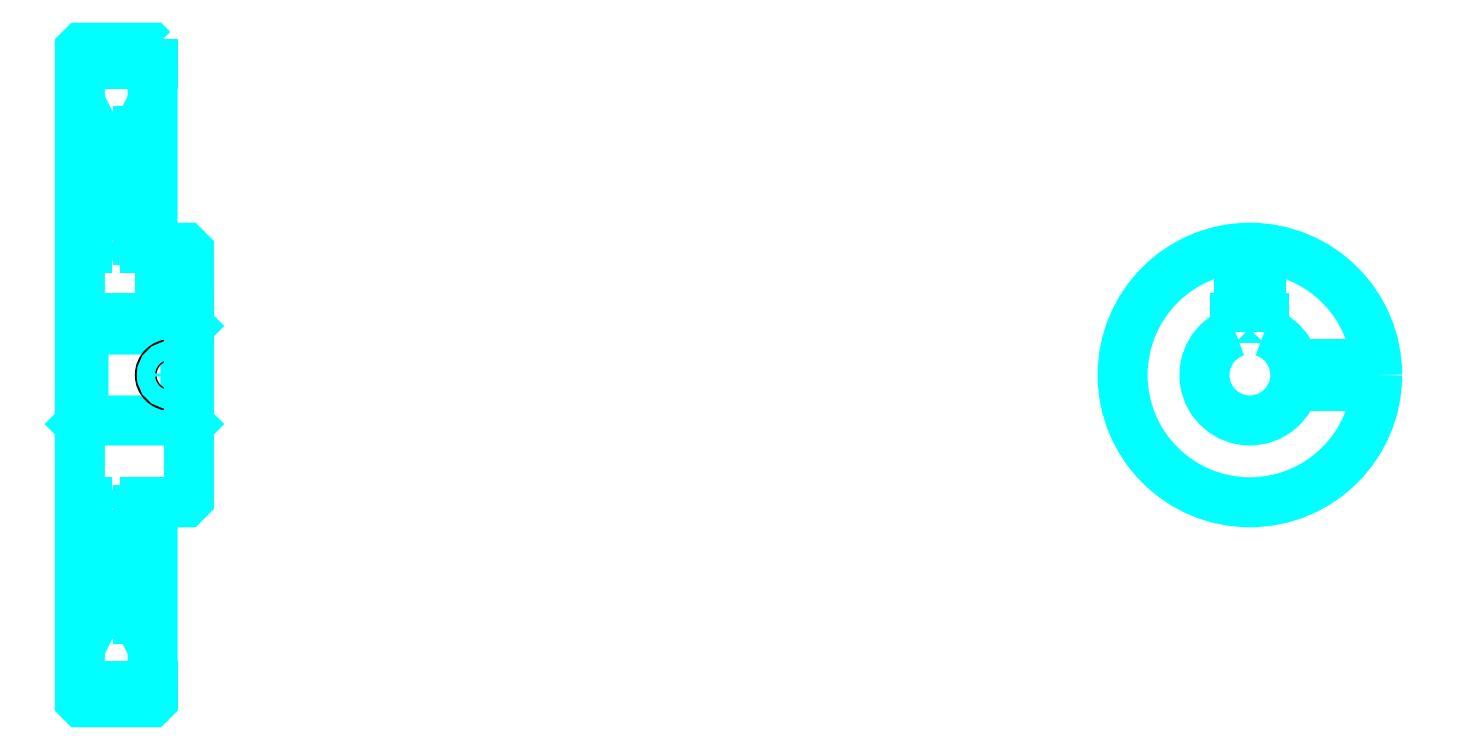
<metadata>
{"format":"dxf","ext":"dxf","renderer":"ezdxf+matplotlib","layout":"modelspace","background":"white","min_lineweight":24,"dpi":150}
</metadata>
<code>
0
SECTION
2
ENTITIES
0
ARC
8
0
10
207.4
20
243.8
30
0
40
2
50
270
51
0
0
ARC
8
0
10
207.4
20
169.8
30
0
40
2
50
0
51
90
0
LINE
8
0
10
205.4
20
292.3
30
0
11
225.4
21
292.3
31
0
0
LINE
8
0
10
205.4
20
121.3
30
0
11
225.4
21
121.3
31
0
0
LINE
8
0
10
235.4
20
220.3
30
0
11
234.4
21
219.3
31
0
0
LINE
8
0
10
235.4
20
193.3
30
0
11
234.4
21
194.3
31
0
0
LINE
8
0
10
205.4
20
193.3
30
0
11
206.4
21
194.3
31
0
0
LINE
8
0
10
205.4
20
241.8
30
0
11
207.4
21
241.8
31
0
0
LINE
8
0
10
205.4
20
171.8
30
0
11
207.4
21
171.8
31
0
0
POLYLINE
8
0
66
1
10
0
20
0
30
0
70
2
0
VERTEX
8
0
10
221.4
20
243.8
30
0
70
0
0
VERTEX
8
0
10
221.4
20
273.9
30
0
70
0
0
VERTEX
8
0
10
225.4
20
281.8
30
0
70
0
0
SEQEND
8
0
0
POLYLINE
8
0
66
1
10
0
20
0
30
0
70
2
0
VERTEX
8
0
10
209.4
20
243.8
30
0
70
0
0
VERTEX
8
0
10
209.4
20
273.9
30
0
70
0
0
VERTEX
8
0
10
205.4
20
281.8
30
0
70
0
0
SEQEND
8
0
0
POLYLINE
8
0
66
1
10
0
20
0
30
0
70
2
0
VERTEX
8
0
10
221.4
20
169.8
30
0
70
0
0
VERTEX
8
0
10
221.4
20
139.6
30
0
70
0
0
VERTEX
8
0
10
225.4
20
131.8
30
0
70
0
0
SEQEND
8
0
0
POLYLINE
8
0
66
1
10
0
20
0
30
0
70
2
0
VERTEX
8
0
10
209.4
20
169.8
30
0
70
0
0
VERTEX
8
0
10
209.4
20
139.6
30
0
70
0
0
VERTEX
8
0
10
205.4
20
131.8
30
0
70
0
0
SEQEND
8
0
0
POLYLINE
8
0
66
1
10
0
20
0
30
0
70
2
0
VERTEX
8
0
10
205.4
20
220.3
30
0
70
0
0
VERTEX
8
0
10
206.4
20
219.3
30
0
70
0
0
VERTEX
8
0
10
206.4
20
194.3
30
0
70
0
0
VERTEX
8
0
10
234.4
20
194.3
30
0
70
0
0
VERTEX
8
0
10
234.4
20
219.3
30
0
70
0
0
VERTEX
8
0
10
206.4
20
219.3
30
0
70
0
0
SEQEND
8
0
0
ARC
8
0
10
527.2
20
206.8
30
0
40
12.5
50
108.7
51
71.34
0
POLYLINE
8
0
66
1
10
0
20
0
30
0
70
2
0
VERTEX
8
0
10
531.2
20
218.6
30
0
70
0
0
VERTEX
8
0
10
531.2
20
222.6
30
0
70
0
0
VERTEX
8
0
10
523.2
20
222.6
30
0
70
0
0
VERTEX
8
0
10
523.2
20
218.6
30
0
70
0
0
SEQEND
8
0
0
LINE
8
0
10
205.4
20
222.6
30
0
11
235.4
21
222.6
31
0
0
POLYLINE
8
0
66
1
10
0
20
0
30
0
70
2
0
VERTEX
8
0
10
233.4
20
241.8
30
0
70
0
0
VERTEX
8
0
10
233.4
20
222.6
30
0
70
0
0
SEQEND
8
0
0
POLYLINE
8
0
66
1
10
0
20
0
30
0
70
2
0
VERTEX
8
0
10
227.4
20
241.8
30
0
70
0
0
VERTEX
8
0
10
227.4
20
222.6
30
0
70
0
0
SEQEND
8
0
0
POLYLINE
8
0
66
1
10
0
20
0
30
0
70
2
0
VERTEX
8
0
10
232.9
20
241.8
30
0
70
0
0
VERTEX
8
0
10
232.9
20
222.6
30
0
70
0
0
SEQEND
8
0
0
POLYLINE
8
0
66
1
10
0
20
0
30
0
70
2
0
VERTEX
8
0
10
227.9
20
241.8
30
0
70
0
0
VERTEX
8
0
10
227.9
20
222.6
30
0
70
0
0
SEQEND
8
0
0
POLYLINE
8
0
66
1
10
0
20
0
30
0
70
2
0
VERTEX
8
0
10
524.2
20
222.6
30
0
70
0
0
VERTEX
8
0
10
524.2
20
241.6
30
0
70
0
0
SEQEND
8
0
0
POLYLINE
8
0
66
1
10
0
20
0
30
0
70
2
0
VERTEX
8
0
10
530.2
20
222.6
30
0
70
0
0
VERTEX
8
0
10
530.2
20
241.6
30
0
70
0
0
SEQEND
8
0
0
POLYLINE
8
0
66
1
10
0
20
0
30
0
70
2
0
VERTEX
8
0
10
524.7
20
222.6
30
0
70
0
0
VERTEX
8
0
10
524.7
20
241.7
30
0
70
0
0
SEQEND
8
0
0
POLYLINE
8
0
66
1
10
0
20
0
30
0
70
2
0
VERTEX
8
0
10
529.6
20
222.6
30
0
70
0
0
VERTEX
8
0
10
529.6
20
241.7
30
0
70
0
0
SEQEND
8
0
0
CIRCLE
8
0
10
230.4
20
206.8
30
0
40
3
0
CIRCLE
8
0
10
230.4
20
206.8
30
0
40
2.46
0
POLYLINE
8
0
66
1
10
0
20
0
30
0
70
2
0
VERTEX
8
0
10
539.3
20
209.8
30
0
70
0
0
VERTEX
8
0
10
562
20
209.8
30
0
70
0
0
SEQEND
8
0
0
POLYLINE
8
0
66
1
10
0
20
0
30
0
70
2
0
VERTEX
8
0
10
539.3
20
203.8
30
0
70
0
0
VERTEX
8
0
10
562
20
203.8
30
0
70
0
0
SEQEND
8
0
0
POLYLINE
8
0
66
1
10
0
20
0
30
0
70
2
0
VERTEX
8
0
10
539.4
20
209.2
30
0
70
0
0
VERTEX
8
0
10
562.1
20
209.2
30
0
70
0
0
SEQEND
8
0
0
POLYLINE
8
0
66
1
10
0
20
0
30
0
70
2
0
VERTEX
8
0
10
539.4
20
204.3
30
0
70
0
0
VERTEX
8
0
10
562.1
20
204.3
30
0
70
0
0
SEQEND
8
0
0
POLYLINE
8
0
66
1
10
0
20
0
30
0
70
2
0
VERTEX
8
0
10
205.4
20
193.3
30
0
70
0
0
VERTEX
8
0
10
205.4
20
117.3
30
0
70
0
0
VERTEX
8
0
10
205.9
20
116.8
30
0
70
0
0
VERTEX
8
0
10
224.9
20
116.8
30
0
70
0
0
VERTEX
8
0
10
225.4
20
117.3
30
0
70
0
0
VERTEX
8
0
10
225.4
20
171.8
30
0
70
0
0
VERTEX
8
0
10
234.4
20
171.8
30
0
70
0
0
VERTEX
8
0
10
235.4
20
172.8
30
0
70
0
0
VERTEX
8
0
10
235.4
20
240.8
30
0
70
0
0
VERTEX
8
0
10
234.4
20
241.8
30
0
70
0
0
VERTEX
8
0
10
225.4
20
241.8
30
0
70
0
0
VERTEX
8
0
10
225.4
20
296.3
30
0
70
0
0
SEQEND
8
0
0
POLYLINE
8
0
66
1
10
0
20
0
30
0
70
2
0
VERTEX
8
0
10
225.4
20
296.3
30
0
70
0
0
VERTEX
8
0
10
224.9
20
296.8
30
0
70
0
0
VERTEX
8
0
10
205.9
20
296.8
30
0
70
0
0
VERTEX
8
0
10
205.4
20
296.3
30
0
70
0
0
VERTEX
8
0
10
205.4
20
193.3
30
0
70
0
0
SEQEND
8
0
0
ARC
8
0
10
223.4
20
169.8
30
0
40
2
50
90
51
180
0
ARC
8
0
10
223.4
20
243.8
30
0
40
2
50
180
51
270
0
LINE
8
0
10
225.4
20
171.8
30
0
11
223.4
21
171.8
31
0
0
LINE
8
0
10
223.4
20
241.8
30
0
11
225.4
21
241.8
31
0
0
LINE
8
0
10
221.4
20
273.9
30
0
11
221.4
21
243.8
31
0
0
LINE
8
0
10
221.4
20
169.8
30
0
11
221.4
21
139.6
31
0
0
CIRCLE
8
0
10
527.2
20
206.8
30
0
40
35
0
ENDSEC
0
EOF

</code>
